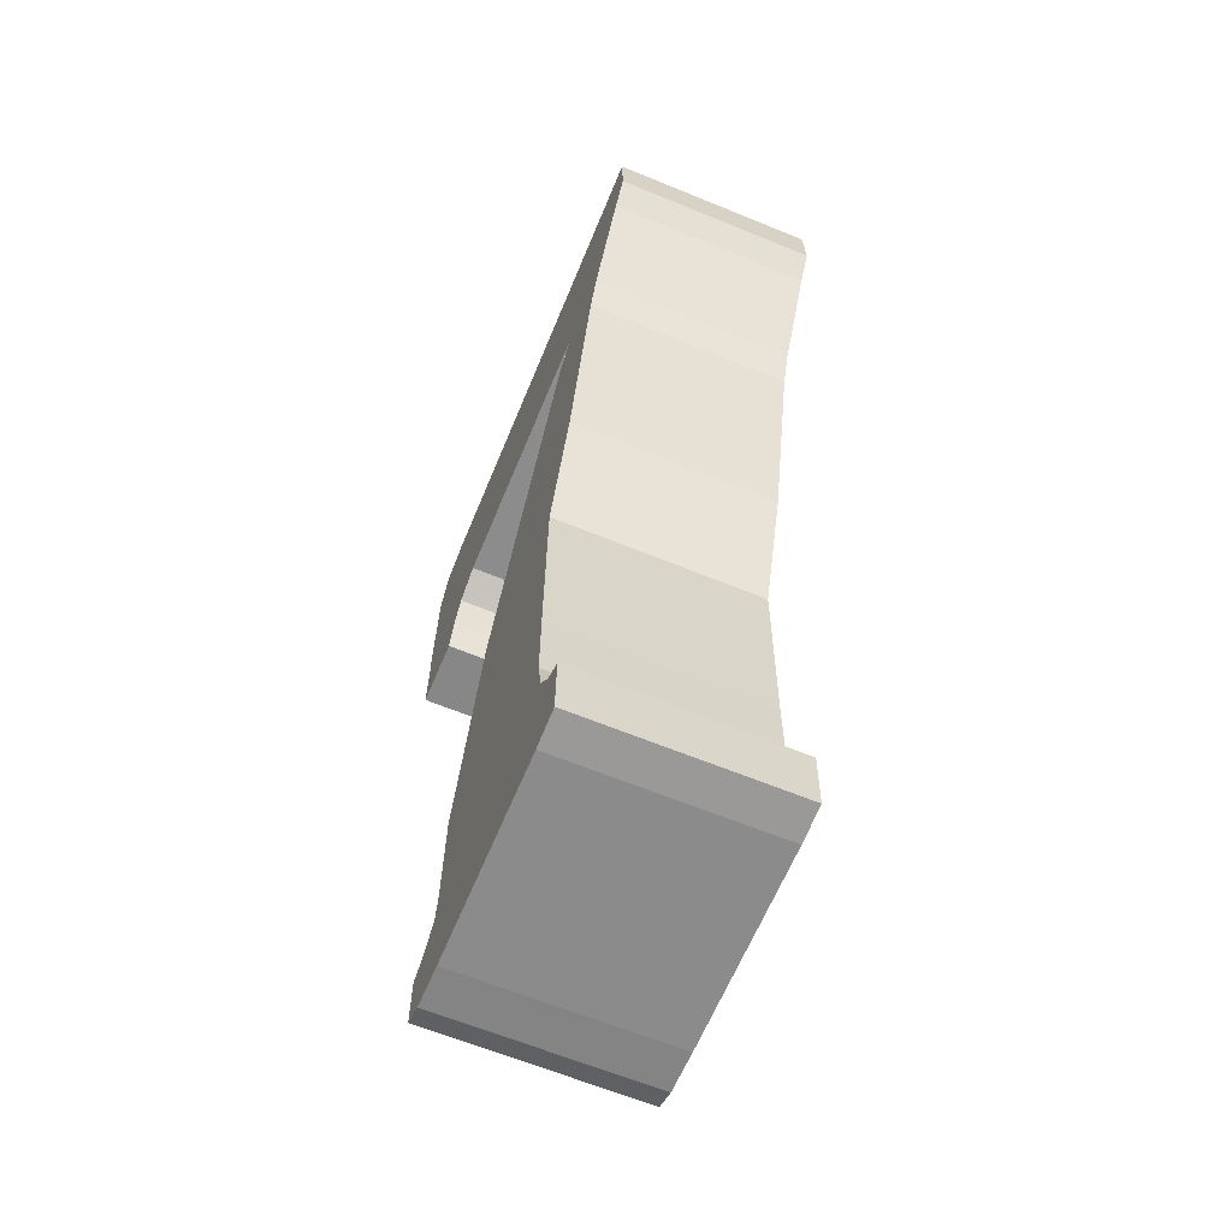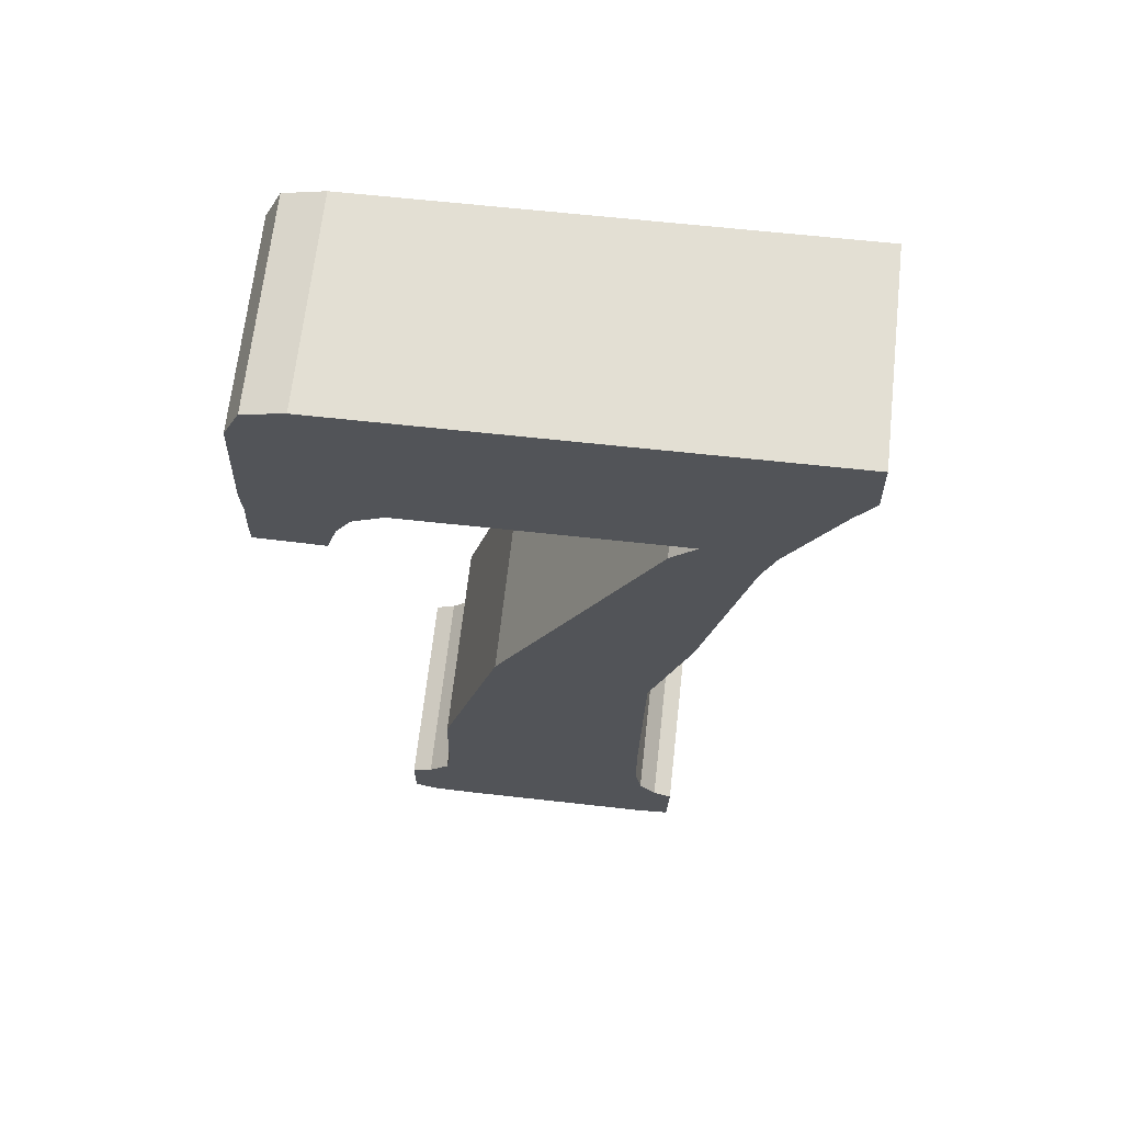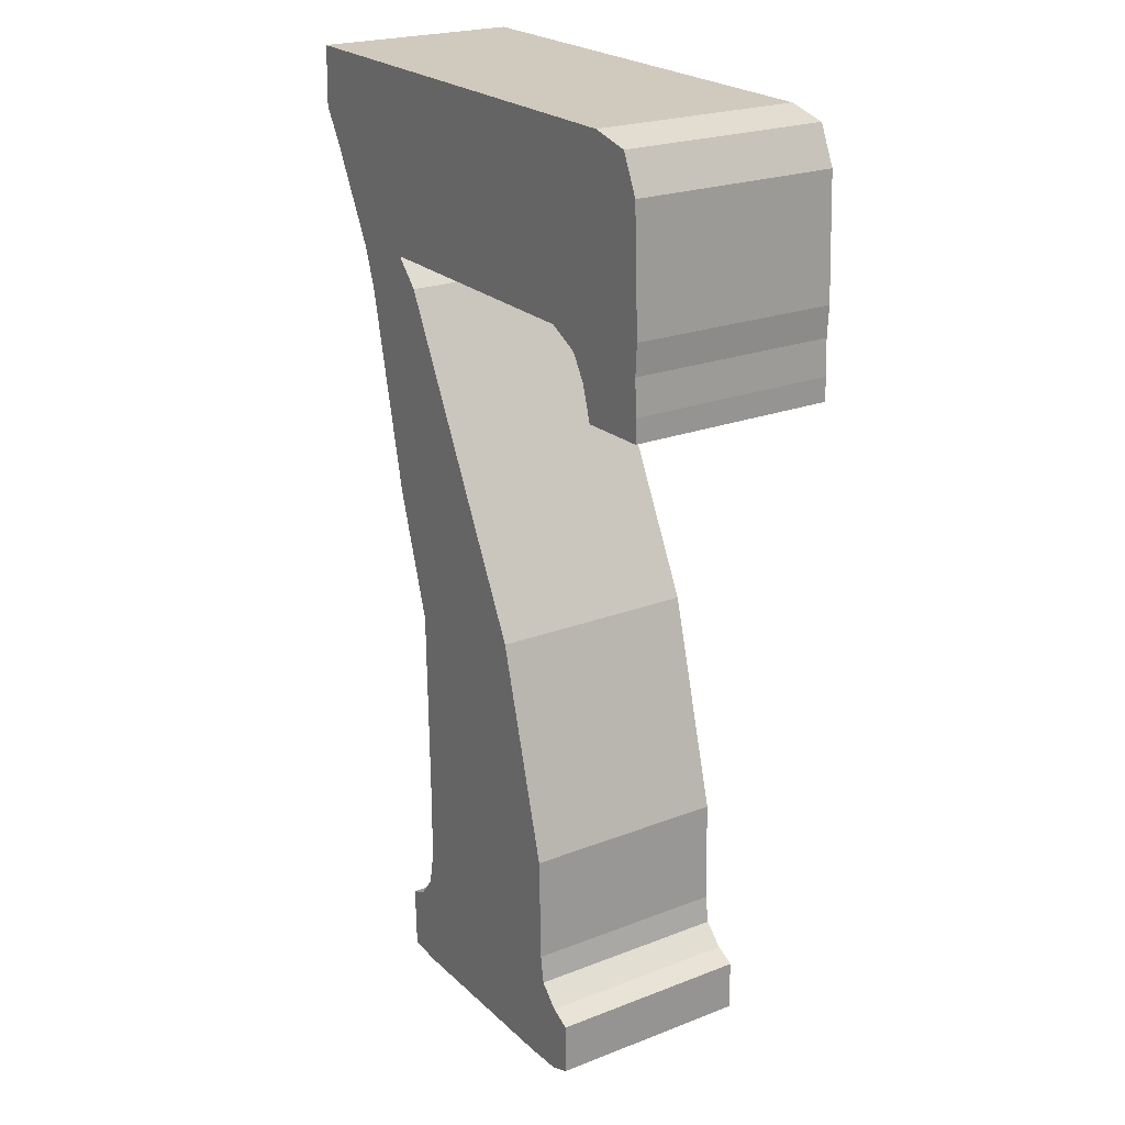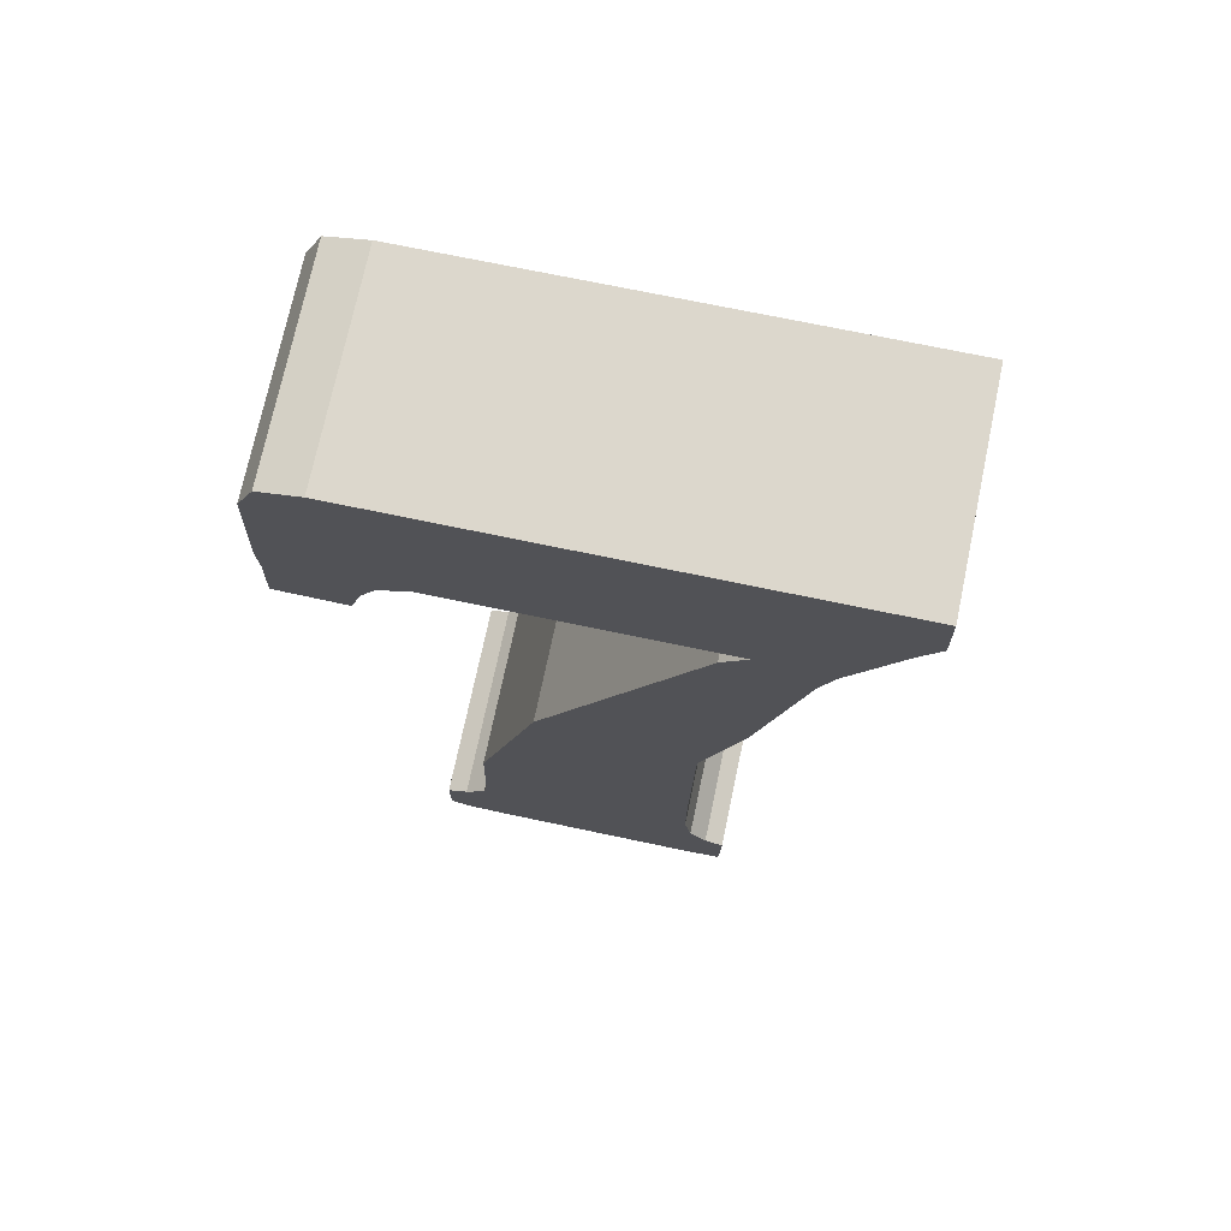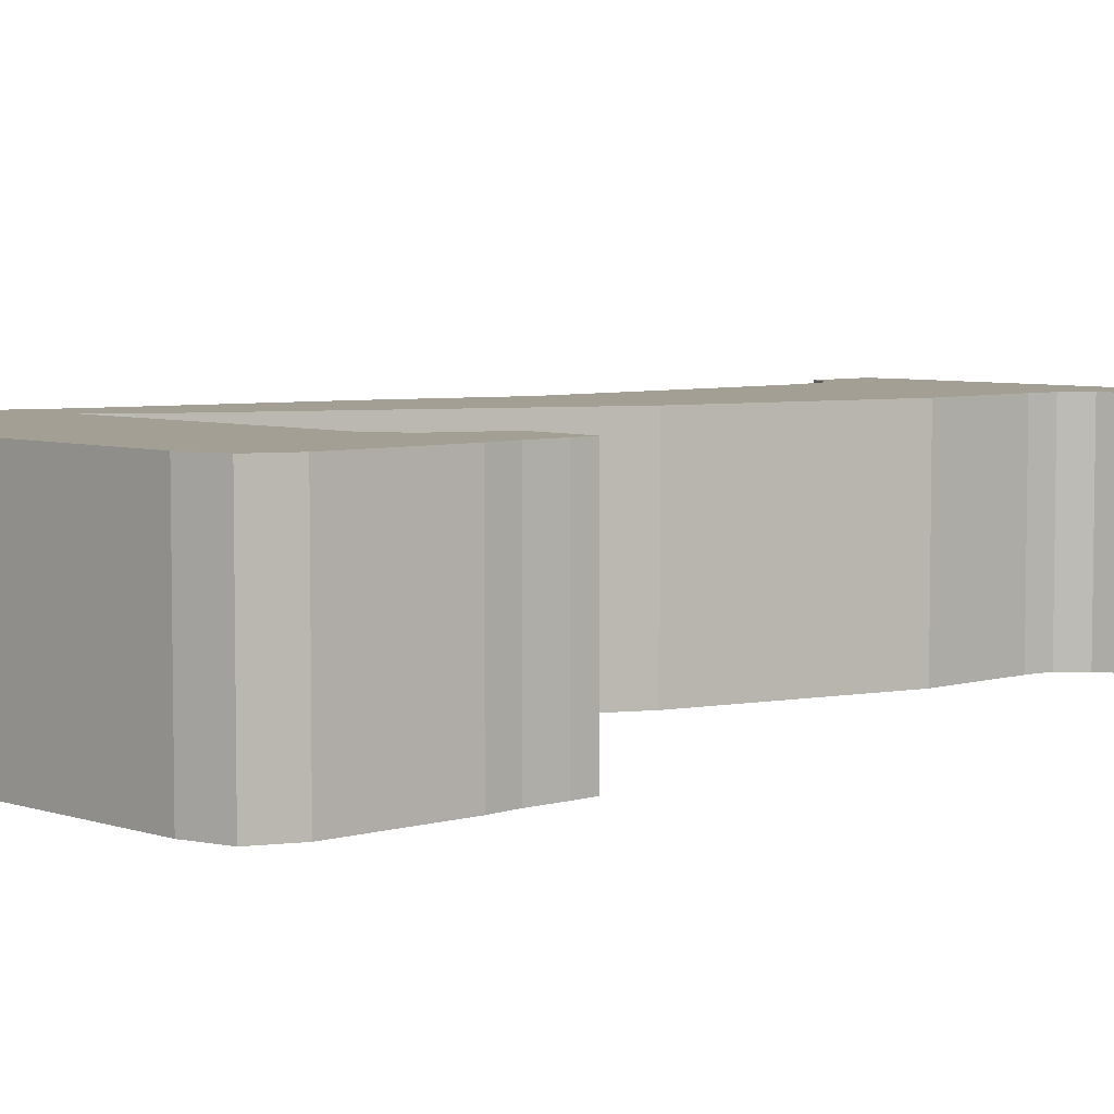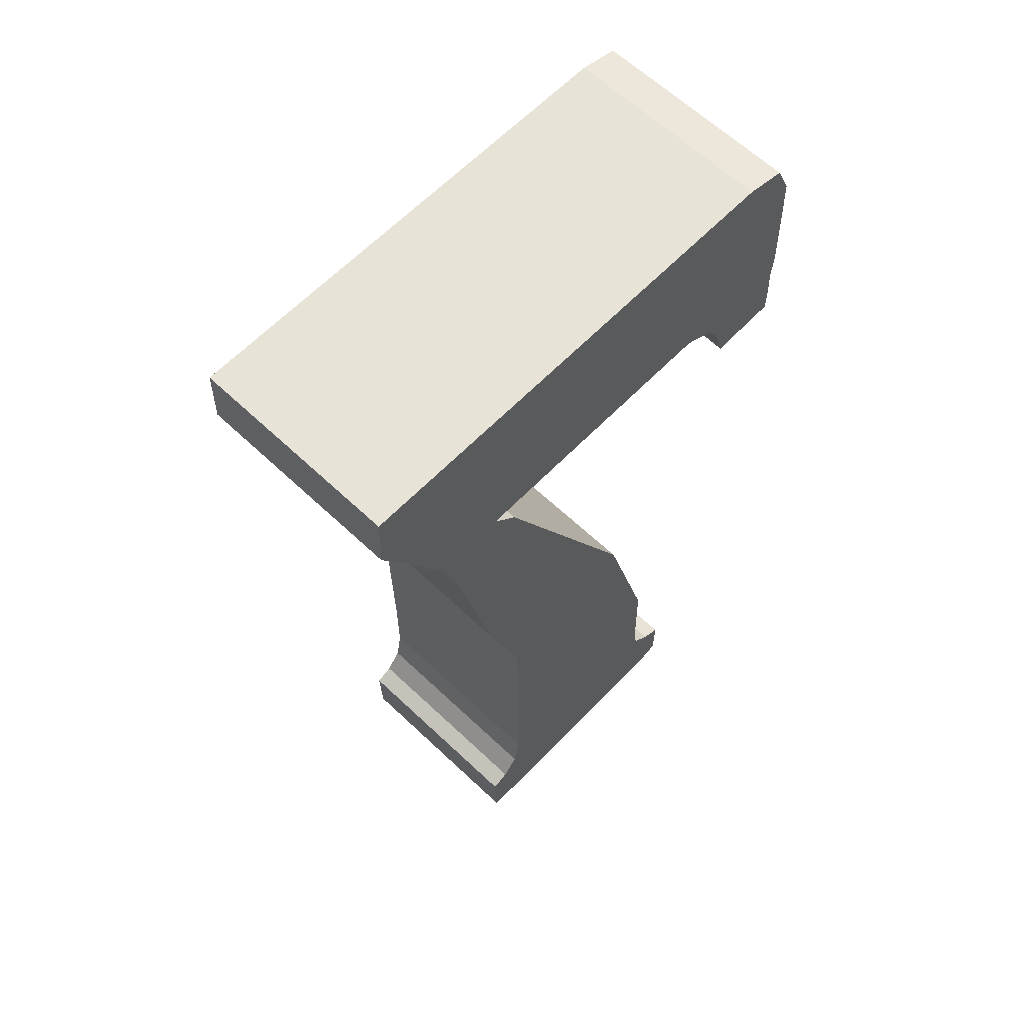
<metadata>
{"format":"obj","ext":"obj","renderer":"f3d","projection":"perspective","resolution":1024,"background":"white","views":[{"elev":-63.8,"azim":67.5,"up":"+Y"},{"elev":66.8,"azim":6.4,"up":"+Y"},{"elev":22.7,"azim":-123.5,"up":"+Y"},{"elev":73.0,"azim":11.9,"up":"+Y"},{"elev":5.6,"azim":-134.0,"up":"+Z"},{"elev":62.7,"azim":133.8,"up":"+Y"}]}
</metadata>
<code>
g numbers:default1
v -0.2266 0.2763 0.1208
v -0.2144 0.3171 0.1208
v -0.196 0.3478 0.1208
v -0.1572 0.3682 0.1208
v 0.129 0.3703 0.1208
v 0.1719 0.3703 0.1208
v 0.1413 0.3376 0.1208
v 0.04315 0.1434 0.1208
v -0.05291 -0.04668 0.1208
v -0.1245 -0.3063 0.1208
v -0.1326 -0.4698 0.1208
v -0.1572 -0.4943 0.1208
v -0.1817 -0.5066 0.1208
v -0.1817 -0.5699 0.1208
v -0.1551 -0.5802 0.1208
v -0.104 -0.5822 0.1208
v 0.1372 -0.5822 0.1208
v 0.1801 -0.5781 0.1208
v 0.1821 -0.5004 0.1208
v 0.1597 -0.4902 0.1208
v 0.1392 -0.4636 0.1208
v 0.131 -0.4187 0.1208
v 0.131 -0.3247 0.1208
v 0.1351 -0.08348 0.1208
v 0.1842 0.07186 0.1208
v 0.2394 0.3171 0.1208
v 0.2557 0.3641 0.1208
v 0.317 0.4827 0.1208
v 0.3395 0.5195 0.1208
v 0.3375 0.5931 0.1208
v -0.2348 0.589 0.1208
v -0.2839 0.5767 0.1208
v -0.3043 0.5318 0.1208
v -0.3105 0.3866 0.1208
v -0.3084 0.3498 0.1208
v -0.3105 0.3069 0.1208
v -0.3105 0.2783 0.1208
v -0.2042 0.5298 0.1208
v 0.2904 0.5204 0.1208
v 0.2966 0.5928 0.1208
v -0.1275 -0.4356 0.1208
v 0.09834 -0.5822 0.1208
v 0.2271 0.5216 0.1208
v 0.2312 0.5923 0.1208
v -0.3084 0.3498 -0.13
v -0.196 0.3478 -0.13
v -0.1572 0.3682 -0.13
v -0.3105 0.3866 -0.13
v 0.1413 0.3376 -0.13
v 0.2394 0.3171 -0.13
v 0.04315 0.1434 -0.13
v 0.1842 0.07186 -0.13
v 0.1719 0.3703 -0.13
v 0.2557 0.3641 -0.13
v -0.2042 0.5298 -0.13
v 0.129 0.3703 -0.13
v 0.2271 0.5216 -0.13
v -0.2266 0.2763 -0.13
v -0.2144 0.3171 -0.13
v -0.3105 0.3069 -0.13
v -0.3105 0.2783 -0.13
v -0.05291 -0.04668 -0.13
v 0.1351 -0.08348 -0.13
v -0.1245 -0.3063 -0.13
v 0.131 -0.3247 -0.13
v -0.2348 0.589 -0.13
v 0.2312 0.5923 -0.13
v -0.3043 0.5318 -0.13
v -0.2839 0.5767 -0.13
v 0.2904 0.5204 -0.13
v 0.317 0.4827 -0.13
v 0.3395 0.5195 -0.13
v 0.2966 0.5928 -0.13
v 0.3375 0.5931 -0.13
v -0.1275 -0.4356 -0.13
v 0.131 -0.4187 -0.13
v -0.1326 -0.4698 -0.13
v 0.1392 -0.4636 -0.13
v 0.1597 -0.4902 -0.13
v 0.1372 -0.5822 -0.13
v 0.1801 -0.5781 -0.13
v 0.1821 -0.5004 -0.13
v -0.1572 -0.4943 -0.13
v -0.1551 -0.5802 -0.13
v -0.1817 -0.5066 -0.13
v -0.1817 -0.5699 -0.13
v -0.104 -0.5822 -0.13
v 0.09834 -0.5822 -0.13
v -0.196 0.3478 0.09846
v -0.1572 0.3682 0.09846
v -0.1572 0.3682 -0.1077
v -0.196 0.3478 -0.1077
v -0.3105 0.3866 0.09846
v -0.3084 0.3498 0.09846
v -0.3084 0.3498 -0.1077
v -0.3105 0.3866 -0.1077
v 0.1413 0.3376 0.09846
v 0.04315 0.1434 0.09846
v 0.04315 0.1434 -0.1077
v 0.1413 0.3376 -0.1077
v 0.1842 0.07186 0.09846
v 0.2394 0.3171 0.09846
v 0.2394 0.3171 -0.1077
v 0.1842 0.07186 -0.1077
v 0.1719 0.3703 0.09846
v 0.1719 0.3703 -0.1077
v 0.2557 0.3641 0.09846
v 0.2557 0.3641 -0.1077
v 0.129 0.3703 0.09846
v 0.129 0.3703 -0.1077
v -0.2266 0.2763 0.09846
v -0.2144 0.3171 0.09846
v -0.2144 0.3171 -0.1077
v -0.2266 0.2763 -0.1077
v -0.3105 0.3069 0.09846
v -0.3105 0.2783 0.09846
v -0.3105 0.2783 -0.1077
v -0.3105 0.3069 -0.1077
v -0.05291 -0.04668 0.09846
v -0.1245 -0.3063 0.09846
v -0.1245 -0.3063 -0.1077
v -0.05291 -0.04668 -0.1077
v 0.131 -0.3247 0.09846
v 0.1351 -0.08348 0.09846
v 0.1351 -0.08348 -0.1077
v 0.131 -0.3247 -0.1077
v 0.2312 0.5923 0.09846
v -0.2348 0.589 0.09846
v -0.2348 0.589 -0.1077
v 0.2312 0.5923 -0.1077
v -0.2839 0.5767 0.09846
v -0.2839 0.5767 -0.1077
v -0.3043 0.5318 0.09846
v -0.3043 0.5318 -0.1077
v 0.317 0.4827 0.09846
v 0.317 0.4827 -0.1077
v 0.3395 0.5195 0.09846
v 0.3395 0.5195 -0.1077
v 0.3375 0.5931 0.09846
v 0.3375 0.5931 -0.1077
v 0.2966 0.5928 0.09846
v 0.2966 0.5928 -0.1077
v -0.1275 -0.4356 0.09846
v -0.1275 -0.4356 -0.1077
v 0.131 -0.4187 0.09846
v 0.131 -0.4187 -0.1077
v -0.1326 -0.4698 0.09846
v -0.1326 -0.4698 -0.1077
v 0.1392 -0.4636 0.09846
v 0.1392 -0.4636 -0.1077
v 0.1372 -0.5822 0.09846
v 0.1801 -0.5781 0.09846
v 0.1801 -0.5781 -0.1077
v 0.1372 -0.5822 -0.1077
v 0.1821 -0.5004 0.09846
v 0.1821 -0.5004 -0.1077
v 0.1597 -0.4902 0.09846
v 0.1597 -0.4902 -0.1077
v -0.1572 -0.4943 0.09846
v -0.1817 -0.5066 0.09846
v -0.1817 -0.5066 -0.1077
v -0.1572 -0.4943 -0.1077
v -0.1817 -0.5699 0.09846
v -0.1817 -0.5699 -0.1077
v -0.1551 -0.5802 0.09846
v -0.1551 -0.5802 -0.1077
v -0.104 -0.5822 0.09846
v 0.09834 -0.5822 0.09846
v 0.09834 -0.5822 -0.1077
v -0.104 -0.5822 -0.1077
g numbers:group numbers:pasted__polySurface13 numbers:polySurface9 polySurface8 numbers:polySurface1
f 45 48 46
f 46 48 47
f 52 51 50
f 50 51 49
f 54 50 53
f 53 50 49
f 57 56 55
f 55 56 47
f 61 60 58
f 58 60 59
f 60 45 59
f 59 45 46
f 63 65 62
f 62 65 64
f 52 63 51
f 51 63 62
f 66 67 55
f 55 67 57
f 69 66 68
f 68 66 55
f 68 55 48
f 48 55 47
f 53 70 54
f 54 70 71
f 70 72 71
f 74 72 73
f 73 72 70
f 65 76 64
f 64 76 75
f 76 78 75
f 75 78 77
f 82 81 79
f 79 81 80
f 86 85 84
f 84 85 83
f 78 88 77
f 77 88 87
f 84 83 87
f 87 83 77
f 78 79 88
f 88 79 80
f 70 53 57
f 57 53 56
f 73 70 67
f 67 70 57
f 35 3 34
f 34 3 4
f 7 8 26
f 26 8 25
f 27 6 26
f 26 6 7
f 4 5 38
f 38 5 43
f 2 36 1
f 1 36 37
f 36 2 35
f 35 2 3
f 24 9 23
f 23 9 10
f 25 8 24
f 24 8 9
f 31 38 44
f 44 38 43
f 38 31 33
f 33 31 32
f 4 38 34
f 34 38 33
f 6 27 39
f 27 28 39
f 39 28 29
f 39 29 40
f 40 29 30
f 23 10 22
f 22 10 41
f 22 41 21
f 21 41 11
f 17 18 20
f 20 18 19
f 12 13 15
f 15 13 14
f 21 11 42
f 42 11 16
f 11 12 16
f 16 12 15
f 21 42 20
f 20 42 17
f 5 6 43
f 43 6 39
f 43 39 44
f 44 39 40
f 89 92 90
f 90 92 91
f 93 96 94
f 94 96 95
f 97 100 98
f 98 100 99
f 101 104 102
f 102 104 103
f 105 106 97
f 97 106 100
f 102 103 107
f 107 103 108
f 90 91 109
f 109 91 110
f 111 114 112
f 112 114 113
f 115 118 116
f 116 118 117
f 116 117 111
f 111 117 114
f 112 113 89
f 89 113 92
f 94 95 115
f 115 95 118
f 119 122 120
f 120 122 121
f 123 126 124
f 124 126 125
f 98 99 119
f 119 99 122
f 124 125 101
f 101 125 104
f 127 130 128
f 128 130 129
f 128 129 131
f 131 129 132
f 131 132 133
f 133 132 134
f 133 134 93
f 93 134 96
f 107 108 135
f 135 108 136
f 135 136 137
f 137 136 138
f 137 138 139
f 139 138 140
f 139 140 141
f 141 140 142
f 120 121 143
f 143 121 144
f 145 146 123
f 123 146 126
f 143 144 147
f 147 144 148
f 149 150 145
f 145 150 146
f 151 154 152
f 152 154 153
f 152 153 155
f 155 153 156
f 155 156 157
f 157 156 158
f 159 162 160
f 160 162 161
f 160 161 163
f 163 161 164
f 163 164 165
f 165 164 166
f 167 170 168
f 168 170 169
f 147 148 159
f 159 148 162
f 165 166 167
f 167 166 170
f 168 169 151
f 151 169 154
f 157 158 149
f 149 158 150
f 109 110 105
f 105 110 106
f 141 142 127
f 127 142 130
f 3 89 4
f 4 89 90
f 47 91 46
f 46 91 92
f 34 93 35
f 35 93 94
f 45 95 48
f 48 95 96
f 7 97 8
f 8 97 98
f 51 99 49
f 49 99 100
f 25 101 26
f 26 101 102
f 50 103 52
f 52 103 104
f 6 105 7
f 7 105 97
f 49 100 53
f 53 100 106
f 26 102 27
f 27 102 107
f 54 108 50
f 50 108 103
f 4 90 5
f 5 90 109
f 56 110 47
f 47 110 91
f 1 111 2
f 2 111 112
f 59 113 58
f 58 113 114
f 36 115 37
f 37 115 116
f 61 117 60
f 60 117 118
f 37 116 1
f 1 116 111
f 58 114 61
f 61 114 117
f 2 112 3
f 3 112 89
f 46 92 59
f 59 92 113
f 35 94 36
f 36 94 115
f 60 118 45
f 45 118 95
f 9 119 10
f 10 119 120
f 64 121 62
f 62 121 122
f 23 123 24
f 24 123 124
f 63 125 65
f 65 125 126
f 8 98 9
f 9 98 119
f 62 122 51
f 51 122 99
f 24 124 25
f 25 124 101
f 52 104 63
f 63 104 125
f 44 127 31
f 31 127 128
f 66 129 67
f 67 129 130
f 31 128 32
f 32 128 131
f 69 132 66
f 66 132 129
f 32 131 33
f 33 131 133
f 68 134 69
f 69 134 132
f 33 133 34
f 34 133 93
f 48 96 68
f 68 96 134
f 27 107 28
f 28 107 135
f 71 136 54
f 54 136 108
f 28 135 29
f 29 135 137
f 72 138 71
f 71 138 136
f 29 137 30
f 30 137 139
f 74 140 72
f 72 140 138
f 30 139 40
f 40 139 141
f 73 142 74
f 74 142 140
f 10 120 41
f 41 120 143
f 75 144 64
f 64 144 121
f 22 145 23
f 23 145 123
f 65 126 76
f 76 126 146
f 41 143 11
f 11 143 147
f 77 148 75
f 75 148 144
f 21 149 22
f 22 149 145
f 76 146 78
f 78 146 150
f 17 151 18
f 18 151 152
f 81 153 80
f 80 153 154
f 18 152 19
f 19 152 155
f 82 156 81
f 81 156 153
f 19 155 20
f 20 155 157
f 79 158 82
f 82 158 156
f 12 159 13
f 13 159 160
f 85 161 83
f 83 161 162
f 13 160 14
f 14 160 163
f 86 164 85
f 85 164 161
f 14 163 15
f 15 163 165
f 84 166 86
f 86 166 164
f 16 167 42
f 42 167 168
f 88 169 87
f 87 169 170
f 11 147 12
f 12 147 159
f 83 162 77
f 77 162 148
f 15 165 16
f 16 165 167
f 87 170 84
f 84 170 166
f 42 168 17
f 17 168 151
f 80 154 88
f 88 154 169
f 20 157 21
f 21 157 149
f 78 150 79
f 79 150 158
f 5 109 6
f 6 109 105
f 53 106 56
f 56 106 110
f 40 141 44
f 44 141 127
f 67 130 73
f 73 130 142

</code>
